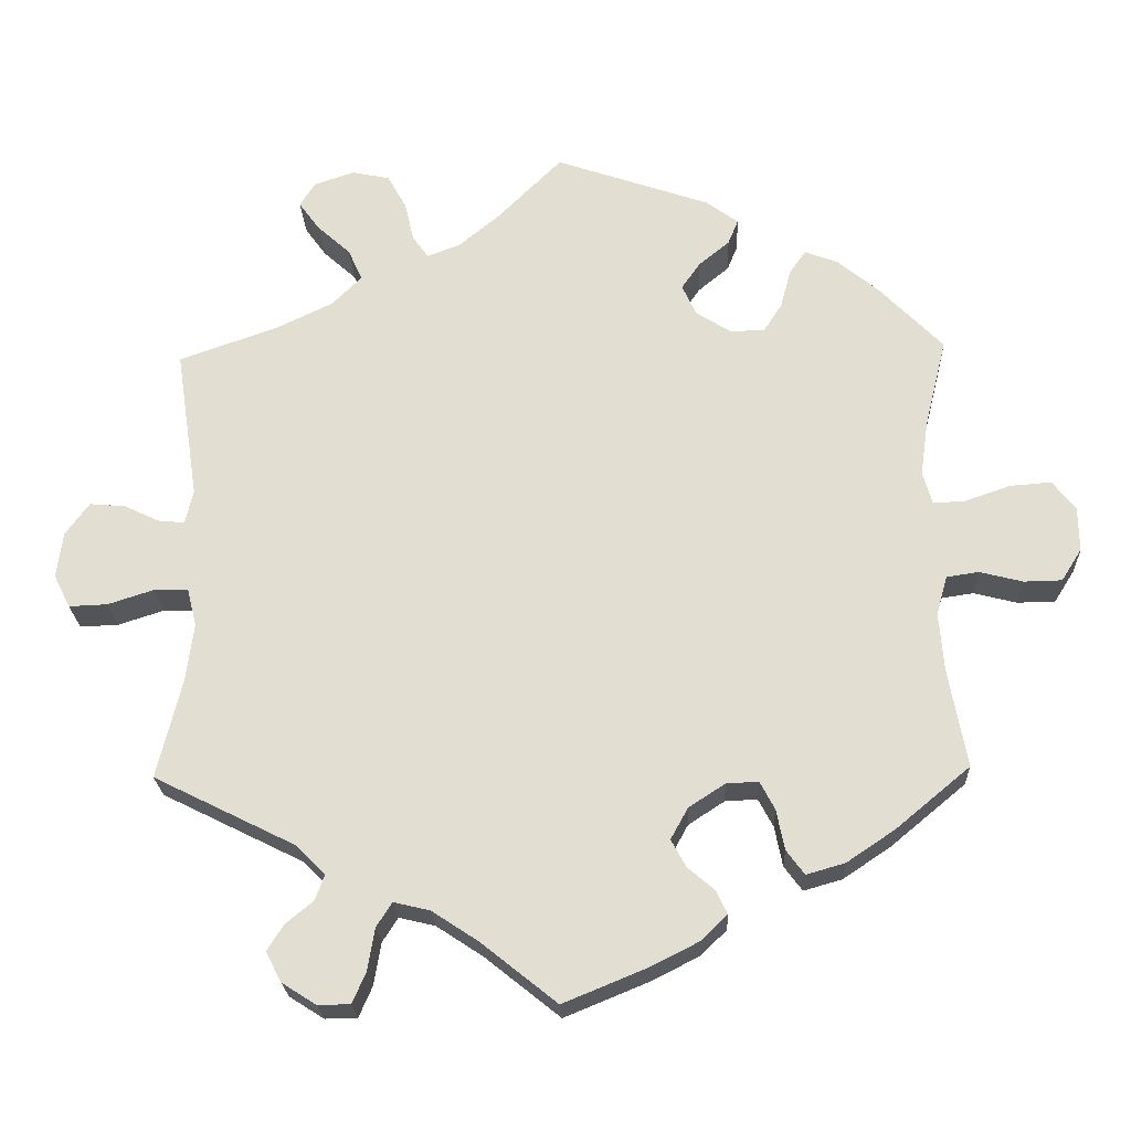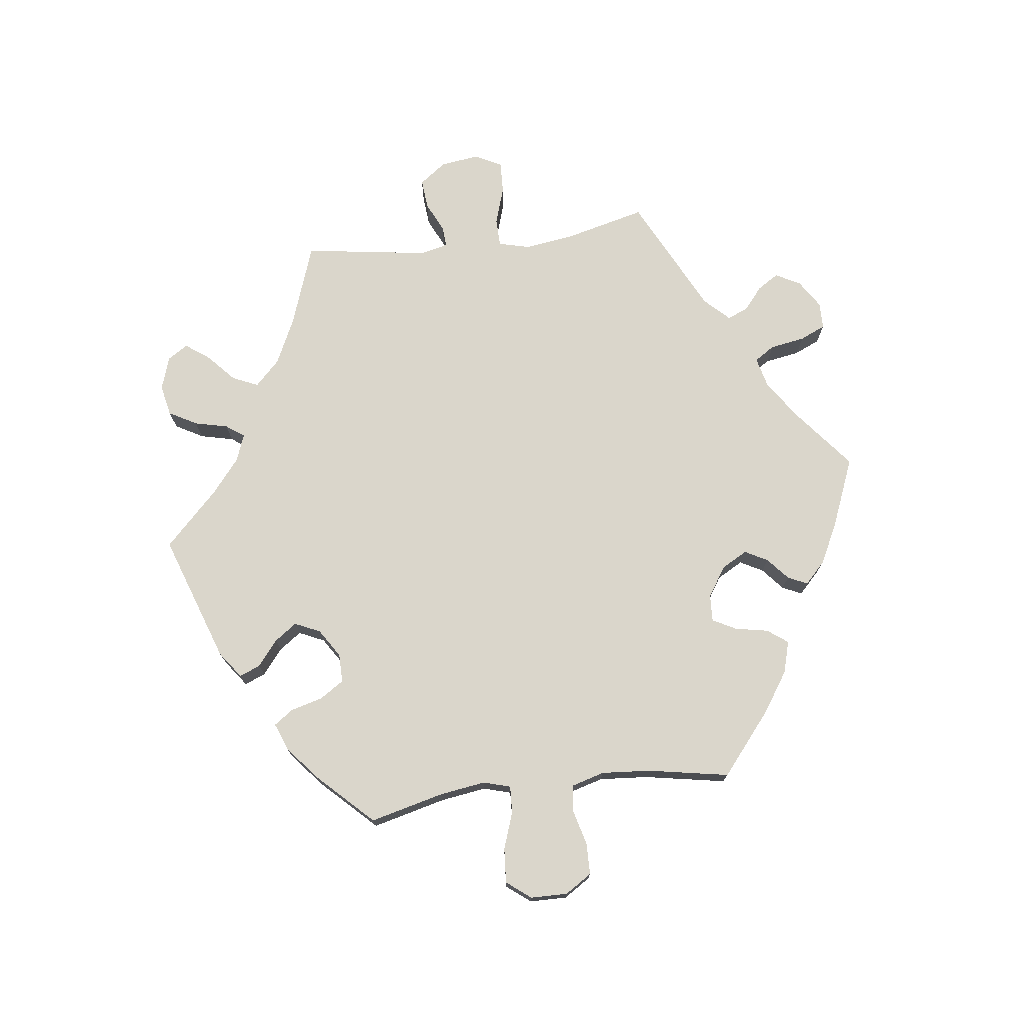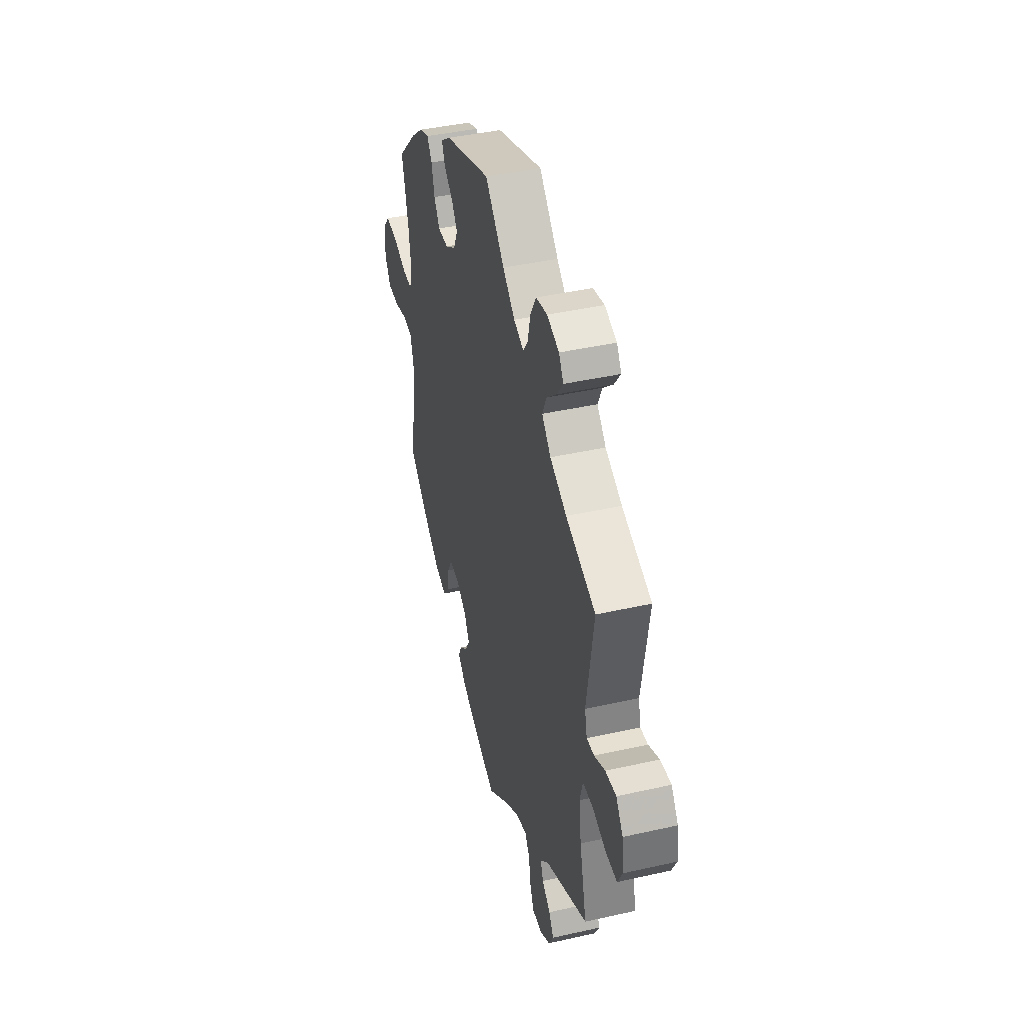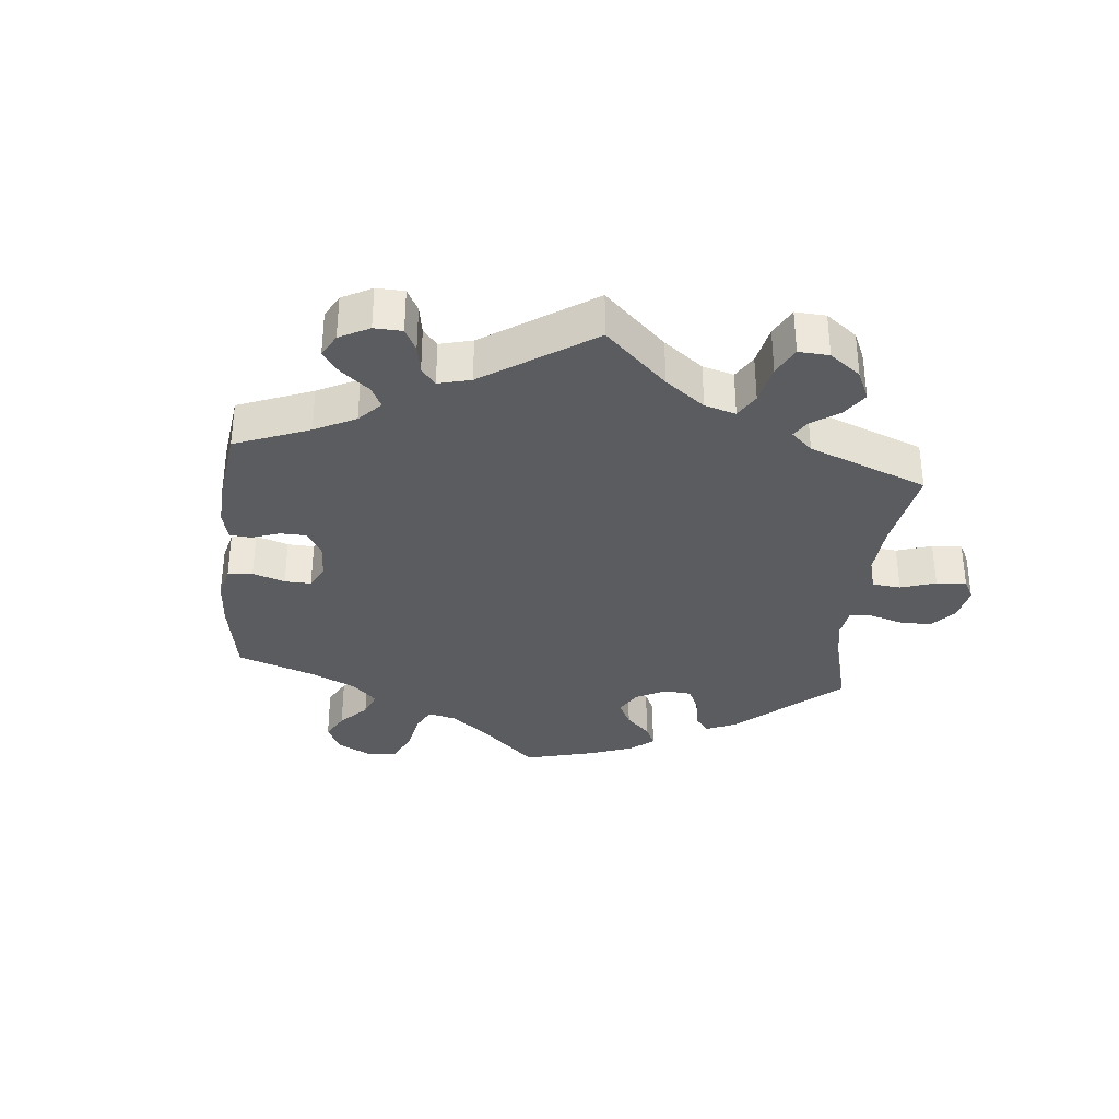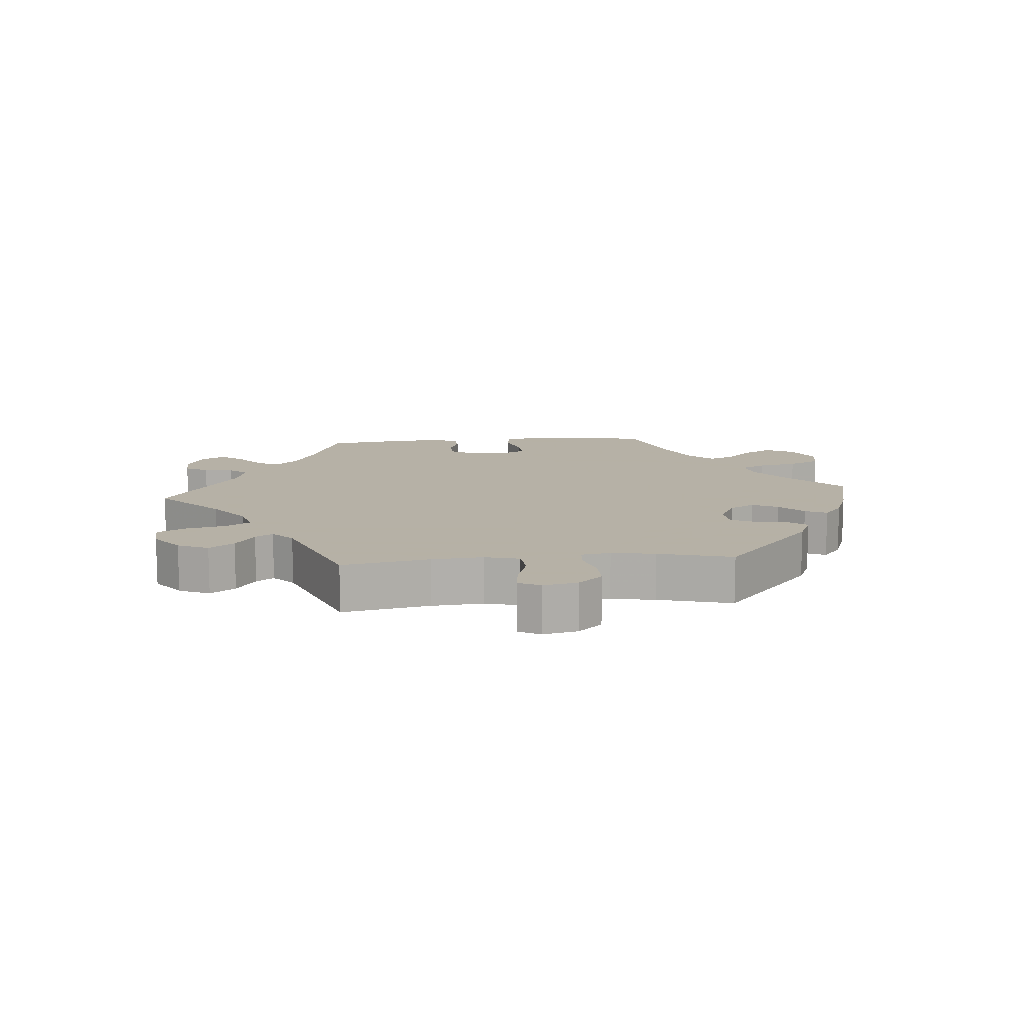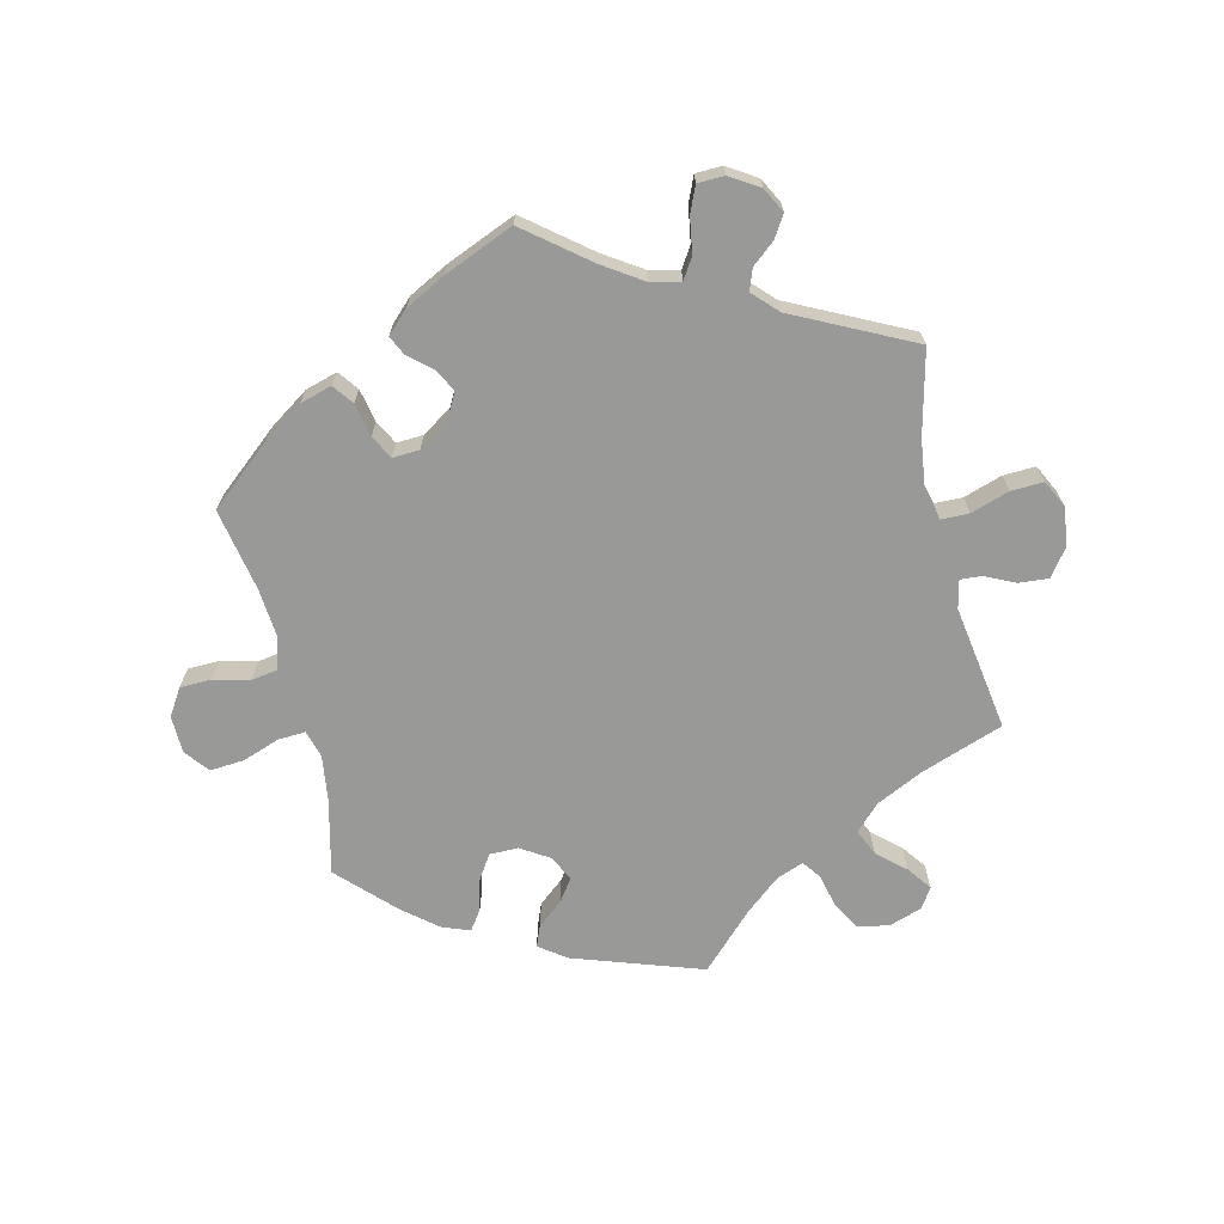
<metadata>
{"format":"obj","ext":"obj","renderer":"f3d","projection":"perspective","resolution":1024,"background":"white","views":[{"elev":-23.0,"azim":2.4,"up":"+Z"},{"elev":74.0,"azim":82.7,"up":"+Y"},{"elev":42.2,"azim":-105.1,"up":"+Z"},{"elev":-34.3,"azim":-125.7,"up":"+Y"},{"elev":12.1,"azim":-35.1,"up":"+Y"},{"elev":-68.8,"azim":-166.4,"up":"+Y"}]}
</metadata>
<code>
v 0.405 0.07 -0.368
v 0.344 0.07 -0.409
v 0.295 0.07 -0.423
v 0.272 0.07 -0.392
v 0.262 0.07 -0.341
v 0.243 0.07 -0.305
v 0.202 0.07 -0.307
v 0.156 0.07 -0.337
v 0.134 0.07 -0.377
v 0.153 0.07 -0.412
v 0.187 0.07 -0.441
v 0.201 0.07 -0.471
v 0.168 0.07 -0.503
v 0.107 0.07 -0.534
v 0 0.07 -0.578
v -0.096 0.07 -0.501
v -0.155 0.07 -0.462
v -0.201 0.07 -0.451
v -0.221 0.07 -0.482
v -0.23 0.07 -0.536
v -0.247 0.07 -0.575
v -0.288 0.07 -0.576
v -0.332 0.07 -0.548
v -0.352 0.07 -0.51
v -0.331 0.07 -0.477
v -0.296 0.07 -0.448
v -0.284 0.07 -0.416
v -0.32 0.07 -0.379
v -0.501 0.07 -0.289
v -0.47 0.07 -0.163
v -0.46 0.07 -0.088
v -0.472 0.07 -0.04
v -0.515 0.07 -0.039
v -0.574 0.07 -0.058
v -0.623 0.07 -0.06
v -0.644 0.07 -0.018
v -0.636 0.07 0.041
v -0.606 0.07 0.082
v -0.56 0.07 0.078
v -0.514 0.07 0.056
v -0.482 0.07 0.054
v -0.472 0.07 0.097
v -0.501 0.07 0.289
v -0.374 0.07 0.334
v -0.303 0.07 0.368
v -0.265 0.07 0.406
v -0.283 0.07 0.446
v -0.325 0.07 0.484
v -0.352 0.07 0.521
v -0.332 0.07 0.552
v -0.281 0.07 0.569
v -0.233 0.07 0.559
v -0.209 0.07 0.516
v -0.197 0.07 0.465
v -0.177 0.07 0.437
v -0.135 0.07 0.453
v -0.083 0.07 0.496
v -0.001 0.07 0.578
v 0.196 0.07 0.51
v 0.237 0.07 0.48
v 0.224 0.07 0.448
v 0.185 0.07 0.416
v 0.161 0.07 0.382
v 0.179 0.07 0.343
v 0.223 0.07 0.315
v 0.267 0.07 0.315
v 0.291 0.07 0.352
v 0.304 0.07 0.401
v 0.325 0.07 0.431
v 0.367 0.07 0.415
v 0.419 0.07 0.372
v 0.5 0.07 0.289
v 0.472 0.07 0.175
v 0.462 0.07 0.105
v 0.474 0.07 0.063
v 0.515 0.07 0.065
v 0.572 0.07 0.085
v 0.625 0.07 0.089
v 0.654 0.07 0.052
v 0.655 0.07 -0.005
v 0.629 0.07 -0.046
v 0.581 0.07 -0.047
v 0.526 0.07 -0.033
v 0.485 0.07 -0.039
v 0.471 0.07 -0.089
v 0.477 0.07 -0.164
v 0.5 0.07 -0.289
v 0.405 0 -0.368
v 0.344 0 -0.409
v 0.295 0 -0.423
v 0.272 0 -0.392
v 0.262 0 -0.341
v 0.243 0 -0.305
v 0.202 0 -0.307
v 0.156 0 -0.337
v 0.134 0 -0.377
v 0.153 0 -0.412
v 0.187 0 -0.441
v 0.201 0 -0.471
v 0.168 0 -0.503
v 0.107 0 -0.534
v 0 0 -0.578
v -0.096 0 -0.501
v -0.155 0 -0.462
v -0.201 0 -0.451
v -0.221 0 -0.482
v -0.23 0 -0.536
v -0.247 0 -0.575
v -0.288 0 -0.576
v -0.332 0 -0.548
v -0.352 0 -0.51
v -0.331 0 -0.477
v -0.296 0 -0.448
v -0.284 0 -0.416
v -0.32 0 -0.379
v -0.501 0 -0.289
v -0.47 0 -0.163
v -0.46 0 -0.088
v -0.472 0 -0.04
v -0.515 0 -0.039
v -0.574 0 -0.058
v -0.623 0 -0.06
v -0.644 0 -0.018
v -0.636 0 0.041
v -0.606 0 0.082
v -0.56 0 0.078
v -0.514 0 0.056
v -0.482 0 0.054
v -0.472 0 0.097
v -0.501 0 0.289
v -0.374 0 0.334
v -0.303 0 0.368
v -0.265 0 0.406
v -0.283 0 0.446
v -0.325 0 0.484
v -0.352 0 0.521
v -0.332 0 0.552
v -0.281 0 0.569
v -0.233 0 0.559
v -0.209 0 0.516
v -0.197 0 0.465
v -0.177 0 0.437
v -0.135 0 0.453
v -0.083 0 0.496
v -0.001 0 0.578
v 0.196 0 0.51
v 0.237 0 0.48
v 0.224 0 0.448
v 0.185 0 0.416
v 0.161 0 0.382
v 0.179 0 0.343
v 0.223 0 0.315
v 0.267 0 0.315
v 0.291 0 0.352
v 0.304 0 0.401
v 0.325 0 0.431
v 0.367 0 0.415
v 0.419 0 0.372
v 0.5 0 0.289
v 0.472 0 0.175
v 0.462 0 0.105
v 0.474 0 0.063
v 0.515 0 0.065
v 0.572 0 0.085
v 0.625 0 0.089
v 0.654 0 0.052
v 0.655 0 -0.005
v 0.629 0 -0.046
v 0.581 0 -0.047
v 0.526 0 -0.033
v 0.485 0 -0.039
v 0.471 0 -0.089
v 0.477 0 -0.164
v 0.5 0 -0.289
f 86 87 1 2
f 85 86 2 3
f 84 85 3 4
f 80 81 82 83
f 80 83 84
f 79 80 84
f 76 77 78 79
f 75 76 79 84
f 74 75 84 4
f 70 71 72 73
f 67 68 69 70
f 66 67 70 73
f 65 66 73 74
f 59 60 61 62
f 57 58 59 62
f 56 57 62 63
f 55 56 63 64
f 51 52 53 54
f 51 54 55
f 50 51 55
f 47 48 49 50
f 47 50 55
f 46 47 55 64
f 42 43 44
f 41 42 44 45
f 37 38 39 40
f 37 40 41
f 36 37 41
f 33 34 35 36
f 32 33 36 41
f 31 32 41 45
f 28 29 30
f 27 28 30 31
f 23 24 25 26
f 23 26 27
f 22 23 27
f 19 20 21 22
f 18 19 22 27
f 17 18 27 31
f 13 14 15 16
f 10 11 12 13
f 9 10 13 16
f 8 9 16 17
f 65 74 4 5
f 64 65 5 6
f 46 64 6 7
f 17 31 45 46
f 7 8 17 46
f 89 88 174 173
f 90 89 173 172
f 91 90 172 171
f 170 169 168 167
f 171 170 167
f 171 167 166
f 166 165 164 163
f 171 166 163 162
f 91 171 162 161
f 160 159 158 157
f 157 156 155 154
f 160 157 154 153
f 161 160 153 152
f 149 148 147 146
f 149 146 145 144
f 150 149 144 143
f 151 150 143 142
f 141 140 139 138
f 142 141 138
f 142 138 137
f 137 136 135 134
f 142 137 134
f 151 142 134 133
f 131 130 129
f 132 131 129 128
f 127 126 125 124
f 128 127 124
f 128 124 123
f 123 122 121 120
f 128 123 120 119
f 132 128 119 118
f 117 116 115
f 118 117 115 114
f 113 112 111 110
f 114 113 110
f 114 110 109
f 109 108 107 106
f 114 109 106 105
f 118 114 105 104
f 103 102 101 100
f 100 99 98 97
f 103 100 97 96
f 104 103 96 95
f 92 91 161 152
f 93 92 152 151
f 94 93 151 133
f 133 132 118 104
f 133 104 95 94
f 1 88 89 2
f 2 89 90 3
f 3 90 91 4
f 4 91 92 5
f 5 92 93 6
f 6 93 94 7
f 7 94 95 8
f 8 95 96 9
f 9 96 97 10
f 10 97 98 11
f 11 98 99 12
f 12 99 100 13
f 13 100 101 14
f 14 101 102 15
f 15 102 103 16
f 16 103 104 17
f 17 104 105 18
f 18 105 106 19
f 19 106 107 20
f 20 107 108 21
f 21 108 109 22
f 22 109 110 23
f 23 110 111 24
f 24 111 112 25
f 25 112 113 26
f 26 113 114 27
f 27 114 115 28
f 28 115 116 29
f 29 116 117 30
f 30 117 118 31
f 31 118 119 32
f 32 119 120 33
f 33 120 121 34
f 34 121 122 35
f 35 122 123 36
f 36 123 124 37
f 37 124 125 38
f 38 125 126 39
f 39 126 127 40
f 40 127 128 41
f 41 128 129 42
f 42 129 130 43
f 43 130 131 44
f 44 131 132 45
f 45 132 133 46
f 46 133 134 47
f 47 134 135 48
f 48 135 136 49
f 49 136 137 50
f 50 137 138 51
f 51 138 139 52
f 52 139 140 53
f 53 140 141 54
f 54 141 142 55
f 55 142 143 56
f 56 143 144 57
f 57 144 145 58
f 58 145 146 59
f 59 146 147 60
f 60 147 148 61
f 61 148 149 62
f 62 149 150 63
f 63 150 151 64
f 64 151 152 65
f 65 152 153 66
f 66 153 154 67
f 67 154 155 68
f 68 155 156 69
f 69 156 157 70
f 70 157 158 71
f 71 158 159 72
f 72 159 160 73
f 73 160 161 74
f 74 161 162 75
f 75 162 163 76
f 76 163 164 77
f 77 164 165 78
f 78 165 166 79
f 79 166 167 80
f 80 167 168 81
f 81 168 169 82
f 82 169 170 83
f 83 170 171 84
f 84 171 172 85
f 85 172 173 86
f 86 173 174 87
f 87 174 88 1

</code>
